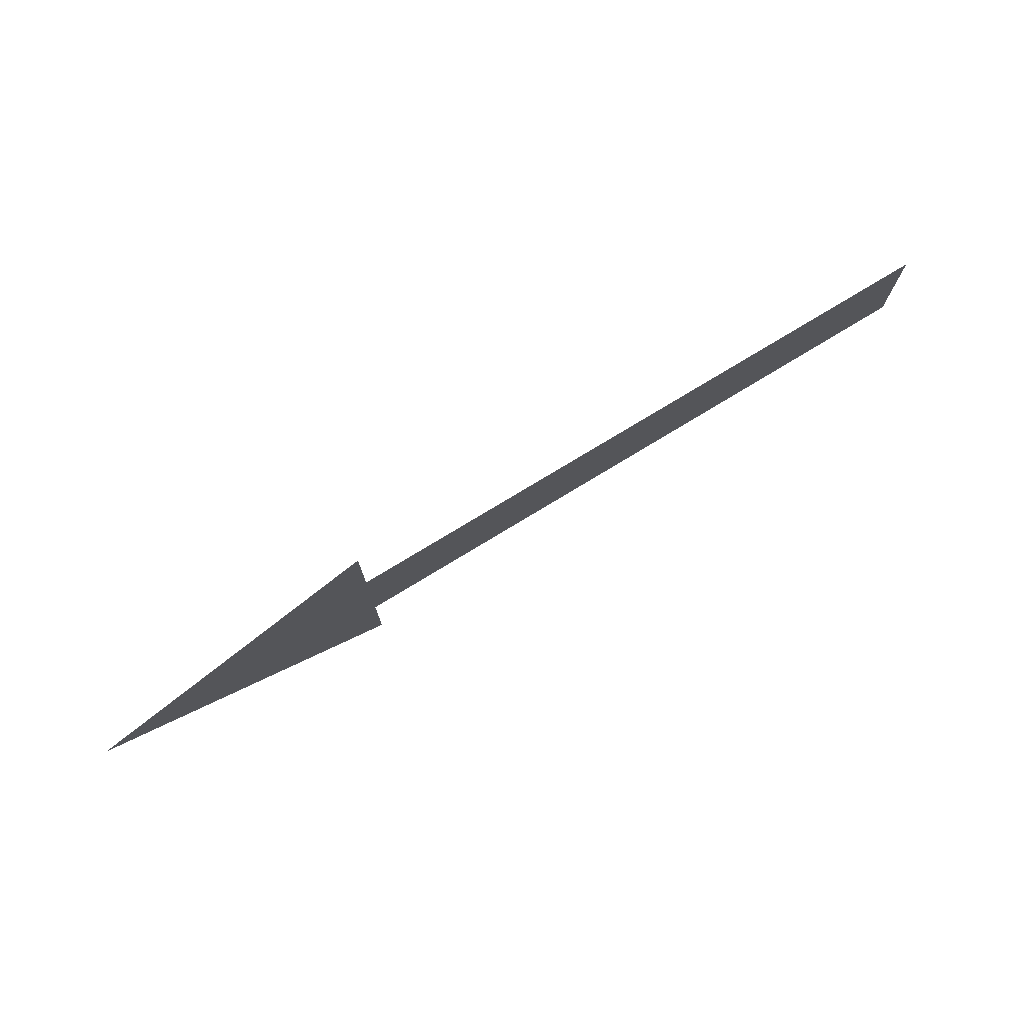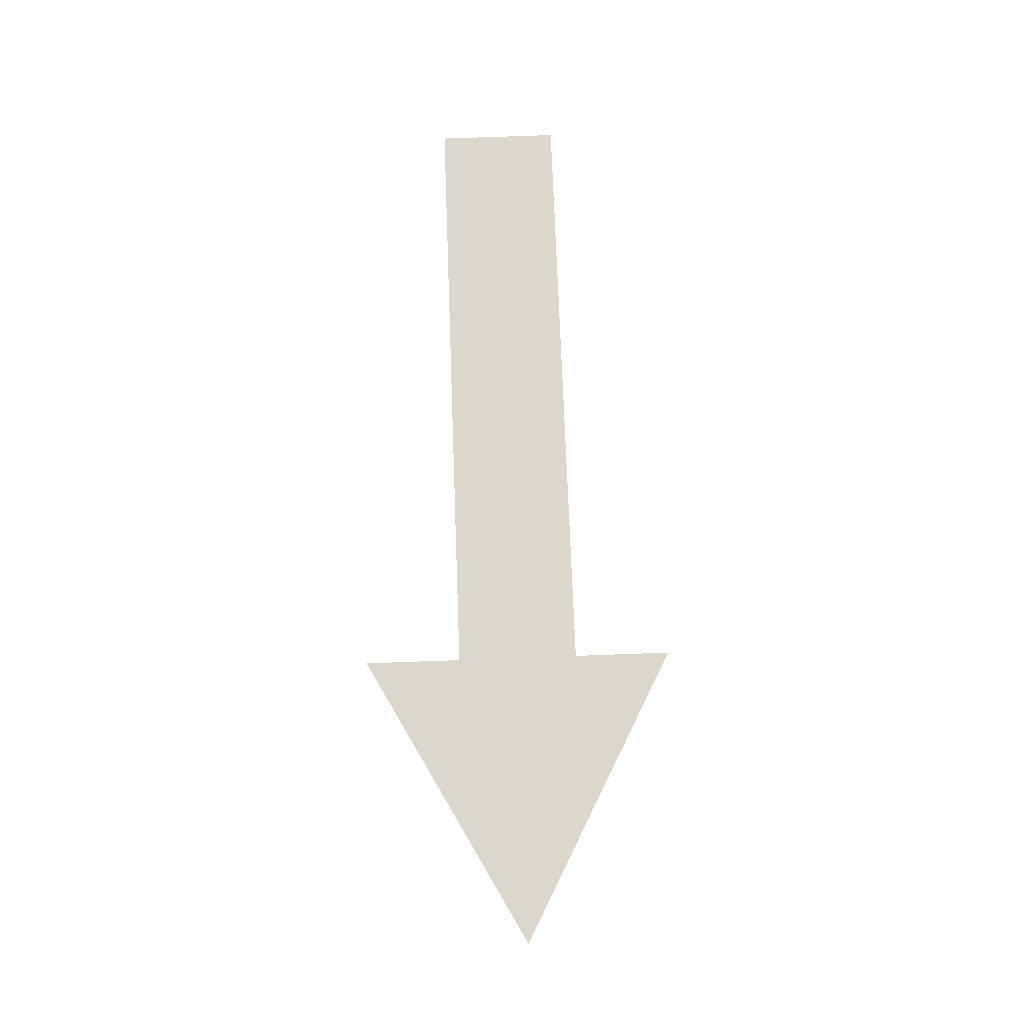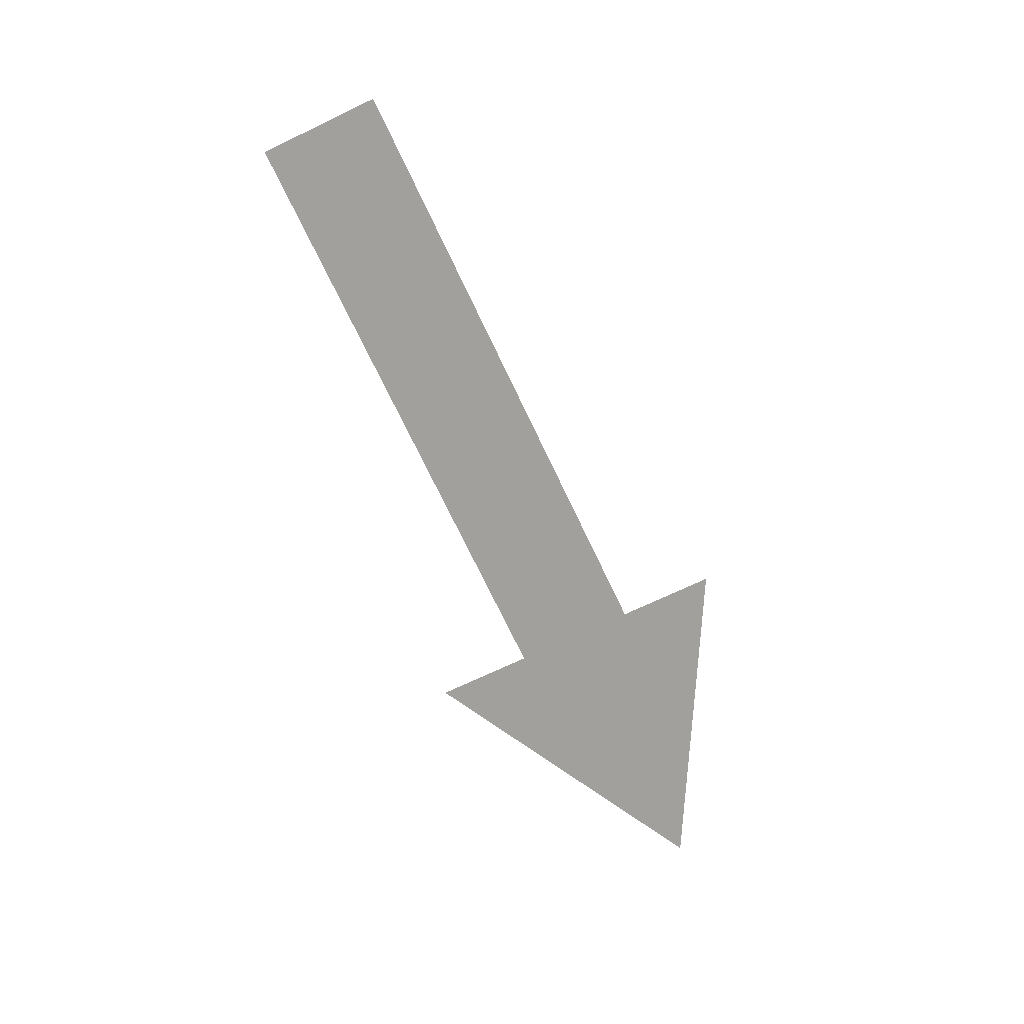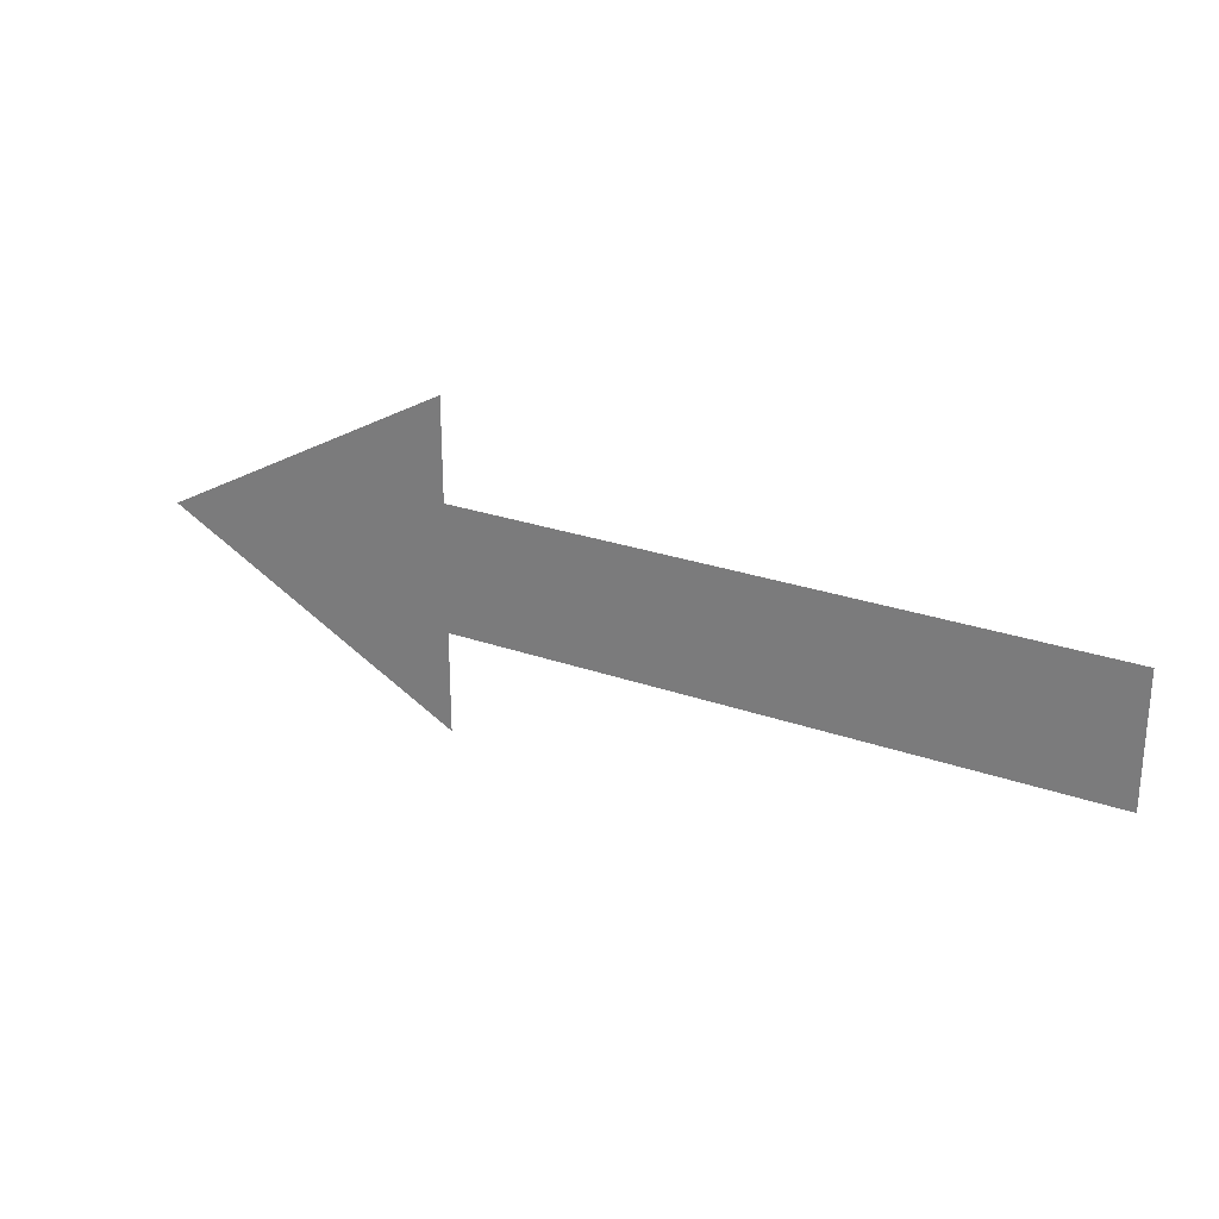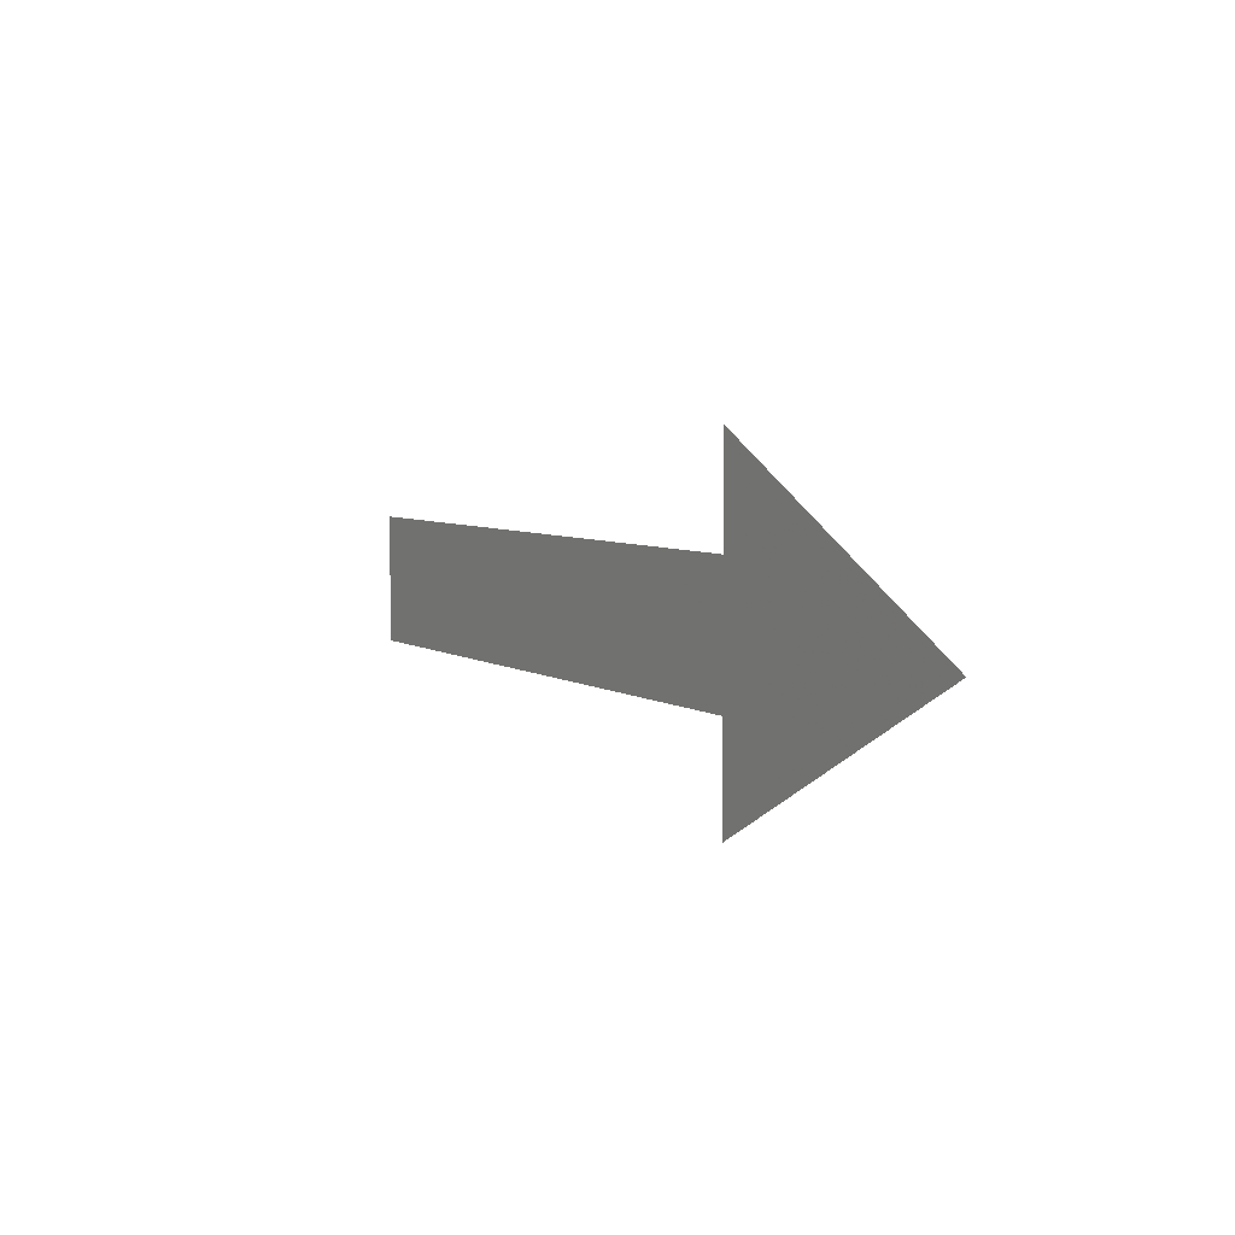
<metadata>
{"format":"obj","ext":"obj","renderer":"f3d","projection":"perspective","resolution":1024,"background":"white","views":[{"elev":76.2,"azim":148.7,"up":"+Z"},{"elev":73.3,"azim":87.9,"up":"+Y"},{"elev":-71.6,"azim":-64.6,"up":"+Y"},{"elev":26.1,"azim":-150.7,"up":"+Z"},{"elev":5.6,"azim":60.3,"up":"+Z"}]}
</metadata>
<code>
v -0.665 0 -0.085
v 0.185 0 -0.085
v 0.185 0 0.085
v -0.665 0 0.085
v 0.185 0 0.085
v 0.59 0 0
v 0.185 0 0.22
v 0.185 0 -0.085
v 0.59 0 0
v 0.185 0 0.085
v 0.185 0 -0.22
v 0.59 0 0
v 0.185 0 -0.085
g mesh6995854
f 1 2 3
f 3 4 1
f 5 6 7
f 8 9 10
f 11 12 13

</code>
